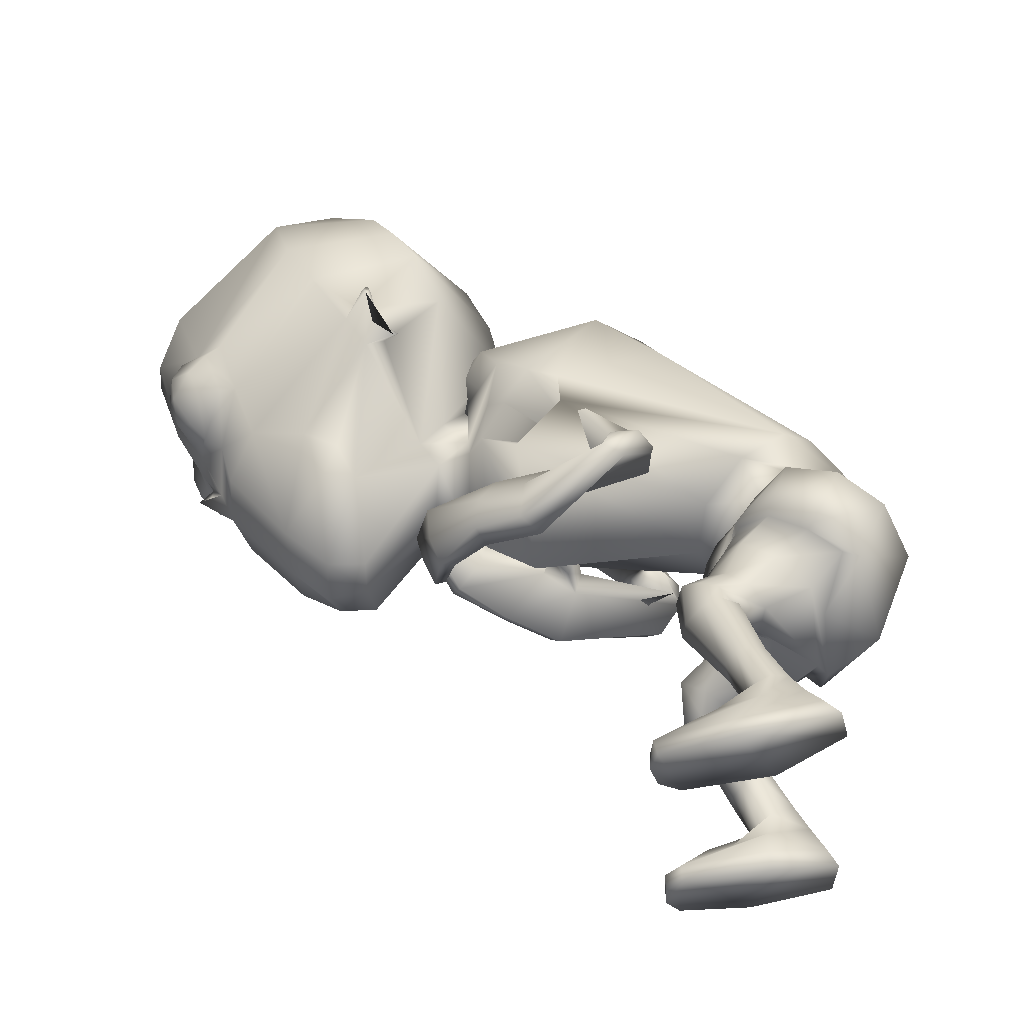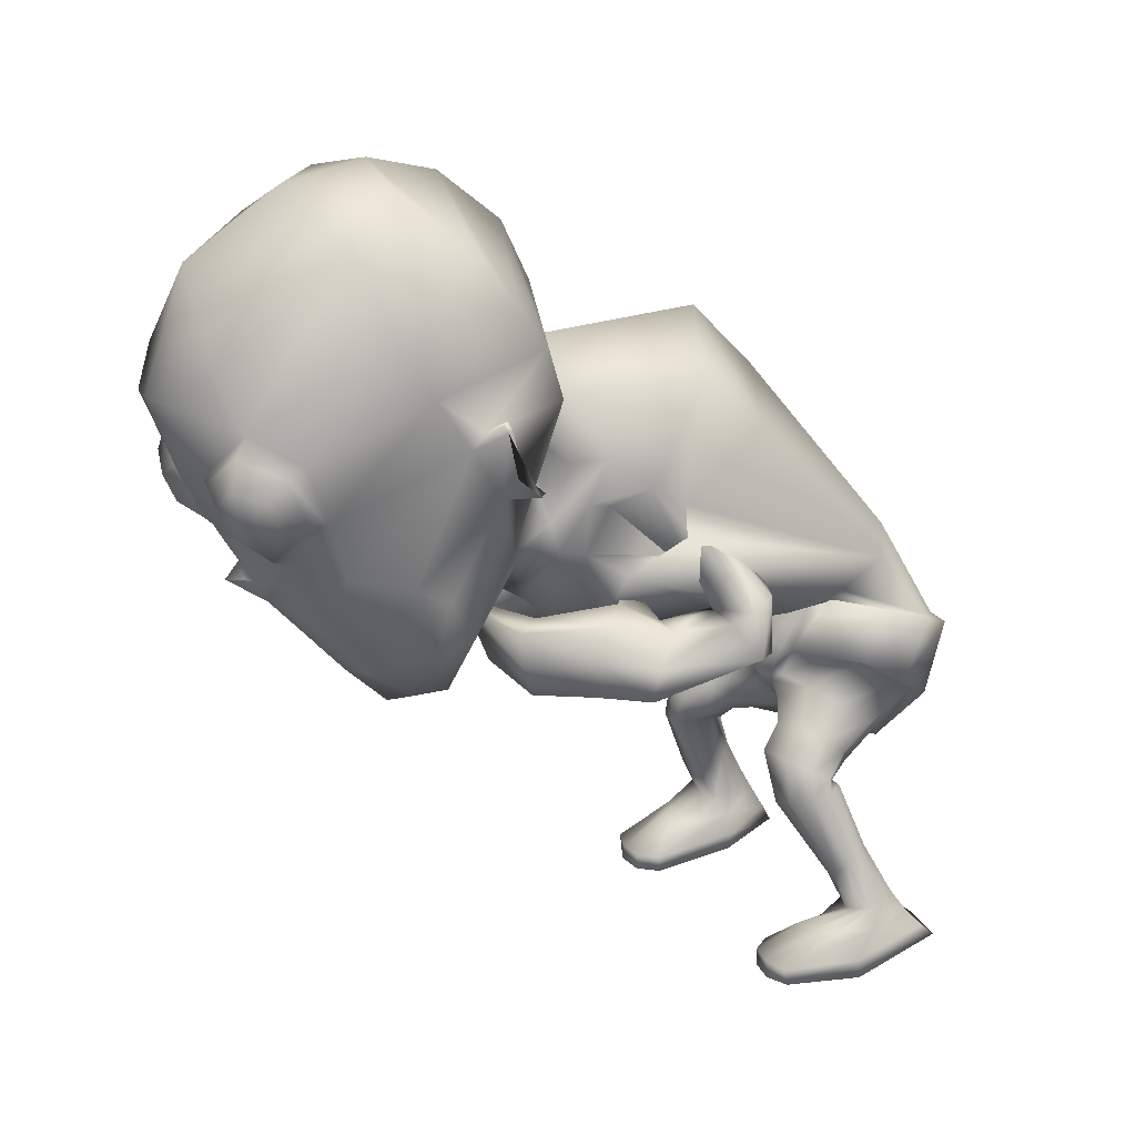
<metadata>
{"format":"obj","ext":"obj","renderer":"f3d","projection":"perspective","resolution":1024,"background":"white","views":[{"elev":-36.3,"azim":100.9,"up":"+Y"},{"elev":19.8,"azim":65.6,"up":"+Y"}]}
</metadata>
<code>
o untitled2:Mesh1.001
v 1.778 6.425 6.159
v 1.723 6.171 5.656
v 2.223 7.617 5.152
v 2.132 8.258 5.519
v 1.111 5.132 6.548
v 0.9027 4.643 5.932
v 1.771 5.515 5.866
v -0.01728 2.649 -0.9559
v 1.205 3.134 -0.9975
v 1.39 2.762 -0.3687
v 1.003 2.647 -0.2392
v 0.4444 5.232 2.778
v 0.5178 5.097 2.838
v 0.4988 5.237 2.999
v 0.4511 5.331 2.959
v 2.369 8.605 5.206
v 2.41 8.509 5.155
v 2.386 8.54 5.087
v 2.361 8.653 5.151
v 2.046 9.991 4.87
v -0.1452 10.56 4.163
v -0.0905 11.28 5.054
v 1.85 10.53 5.245
v -0.01092 11.52 6.016
v 1.202 11.35 6.123
v 2.36 7.621 4.704
v 2.316 7.661 4.637
v 2.361 7.945 4.956
v 2.385 7.912 5.026
v 2.115 8.474 5.341
v 2.098 7.756 4.91
v 1.348 8.55 8.121
v 0.7585 7.917 8.503
v 0.9192 7.886 8.518
v 1.489 8.324 8.303
v 0.6933 7.094 8.117
v 0.8813 7.162 8.206
v 1.211 6.797 7.621
v 1.349 6.912 7.853
v 1.804 7.452 7.286
v 1.795 7.431 7.526
v 1.917 8.226 7.554
v 1.882 8.111 7.78
v 1.295 7.692 8.512
v 1.615 7.946 8.393
v 1.271 7.315 8.355
v 1.475 7.125 8.057
v 1.829 7.433 7.873
v 1.854 7.838 8.04
v 1.656 7.512 8.311
v 1.639 3.905 -1.12
v 1.264 3.519 -1.713
v 1.089 4.471 -2.111
v 1.561 4.769 -1.521
v 0.2772 4.003 0.5765
v 0.3954 3.963 0.4702
v 0.5581 4.278 0.2456
v 0.291 4.362 0.4733
v 0.8491 5.009 -0.3143
v 0.6599 4.626 -0.04104
v 0.6689 4.218 0.1347
v 1.242 4.319 -0.03601
v 1.266 3.627 -1.471
v 0.949 2.848 -1.137
v -0.03968 2.485 -1.082
v 1.184 4.286 -0.09396
v 1.449 4.236 -0.5141
v 1.578 4.273 -0.523
v 1.41 4.974 -0.8623
v 0.8343 4.975 -0.4255
v 1.502 5.002 -0.8165
v 1.459 4.795 -1.544
v 1.508 3.888 -1.041
v 0.9552 4.557 -1.973
v -0.0103 4.449 -2.203
v -0.009518 4.311 -2.377
v 0.6136 4.167 -0.00234
v 0.6575 4.859 -0.1015
v 0.6216 4.6 0.1037
v -0.106 6.01 -1.175
v 0.748 5.977 -1.192
v 0.2155 4.834 -0.106
v 0.9227 4.931 0.3815
v 0.2021 4.625 0.6002
v 1.387 5.339 -0.2057
v 1.346 5.709 -0.8352
v -0.322 8.204 0.3808
v 1.076 7.741 0.9309
v 1.414 6.043 3.042
v 0.1758 4.678 2.978
v 1.679 6.553 2.334
v 1.682 7.015 2.369
v -0.2599 9.13 1.309
v 1.134 8.493 1.852
v 1.256 6.362 3.591
v 0.1578 5.159 3.697
v 0.1219 4.632 4.508
v 0.1606 5.036 4.682
v 0.1221 5.114 4.462
v 0.09038 4.674 4.357
v 1.624 7.268 2.83
v -0.1634 8.963 4.042
v 0.7828 8.451 3.71
v 0.9624 6.344 3.829
v 0.142 5.435 4
v 1.259 6.98 3.253
v 1.198 7.018 3.515
v 1.38 7.66 3.34
v -0.001233 2.967 -1.831
v 1.647 3.395 -0.598
v 1.174 3.878 0.1594
v 1.582 3.731 -0.1222
v 0.5035 3.829 0.1777
v 0.8075 3.607 0.4103
v 1.079 3.378 0.5606
v 1.427 3.358 0.3383
v 1.598 3.251 0.1144
v 1.625 3.013 -0.2052
v 0.06516 3.082 -0.3724
v 0.862 2.868 0.1399
v 0.5559 3.36 0.1343
v 0.8548 3.187 0.4383
v 1.497 0.04695 0.8809
v 2.441 0.0527 1.057
v 2.121 0.04548 1.203
v 1.728 0.0426 1.149
v 1.628 2.626 -0.02487
v 1.218 2.543 0.001838
v 1.948 2.809 0.1964
v 1.663 3.072 0.713
v 1.884 2.946 0.4571
v 1.232 3.078 0.8517
v 0.9132 2.867 0.5738
v 0.9165 2.643 0.2528
v 1.787 2.615 -0.04478
v 1.506 2.51 -0.1189
v 1.973 2.614 0.1805
v 1.726 2.426 0.6854
v 1.927 2.521 0.4511
v 1.466 2.37 0.7681
v 1.239 2.392 0.5291
v 1.269 2.424 0.184
v 2.023 1.724 -0.352
v 1.735 1.647 -0.4
v 2.191 1.681 -0.1644
v 2.148 1.451 0.1695
v 2.234 1.572 0.02098
v 1.899 1.357 0.1524
v 1.681 1.407 0.03177
v 1.617 1.503 -0.201
v 2.298 1.091 -0.643
v 1.84 1.116 -0.6711
v 2.458 1.042 -0.42
v 2.264 0.8907 -0.1148
v 2.428 0.9581 -0.2149
v 2.041 0.817 -0.08601
v 1.834 0.826 -0.1483
v 1.714 0.9285 -0.3395
v 2.389 0.8144 -0.8298
v 1.902 0.8076 -0.8708
v 2.552 0.6902 -0.2661
v 2.137 0.6345 0.476
v 2.402 0.6573 0.2811
v 1.861 0.6457 0.5215
v 1.747 0.5828 0.163
v 1.643 0.628 -0.3212
v 1.721 0.2768 1.146
v 2.086 0.2764 1.198
v 2.423 0.2814 1.103
v 2.668 0.3188 0.06409
v 2.522 0.5544 -1.049
v 1.844 0.569 -1.082
v 1.556 0.3262 -0.3379
v 1.492 0.2766 0.8913
v 2.7 0.07018 0.05099
v 2.504 0.3652 -1.257
v 1.849 0.4017 -1.286
v 1.615 0.06878 -0.3433
v 1.235 5.997 1.31
v 0.9842 5.952 1.481
v 1.6 5.882 1.662
v 1.488 6.003 1.371
v 0.9925 5.855 1.871
v 1.303 5.802 1.972
v 0.9882 5.457 1.673
v 1.481 5.425 1.85
v 2.107 5.51 1.552
v 1.919 5.635 1.178
v 1.444 5.669 1.034
v 0.9449 5.61 1.24
v 1.715 5.247 1.663
v 1.252 5.279 1.52
v 1.716 5.267 2.527
v 1.957 4.889 2.829
v 2.237 4.974 1.345
v 2.499 5.018 1.622
v 1.872 4.395 2.895
v 1.577 4.268 2.658
v 1.222 5.392 1.149
v 1.669 5.402 1.039
v 1.328 4.97 2.556
v 1.345 5.315 2.55
v 0.1881 3.646 0.312
v 0.108 3.348 -0.03667
v 1.438 5.377 3.339
v 1.645 4.937 3.538
v 1.599 4.481 3.585
v 1.15 5.565 3.049
v 1.299 4.385 3.487
v 1.199 5.162 3.083
v 1.041 5.311 4.431
v 1.026 4.814 4.394
v 0.9594 4.386 4.237
v 0.8784 5.025 3.999
v 0.8986 5.445 4.155
v 0.8234 4.43 4.059
v 1.077 5.155 2.676
v 0.9304 5.429 2.575
v 0.9467 5.343 2.991
v 0.8539 5.536 2.929
v 0.1684 5.494 4.658
v 0.2124 5.44 4.787
v 0.8042 6.302 4.336
v 0.1406 5.763 4.52
v 0.7977 6.685 3.897
v -0.1003 8.533 4.457
v 0.615 8.089 3.992
v -0.06371 8.054 4.351
v 0.3606 7.779 4.007
v 0.9718 7.546 3.702
v 0.001713 6.774 3.713
v 0.8368 7.053 4.267
v -0.06433 8.018 4.019
v -0.1361 8.942 3.588
v 1.813 8.665 4.163
v 0.2955 4.545 5.497
v 0.8425 4.622 5.388
v 1.123 6.5 4.549
v -0.1496 9.737 3.774
v 2.07 9.433 4.481
v 0.3532 4.403 6.064
v 0.3876 7.818 8.67
v 0.3836 7.045 8.232
v 2.248 9.742 6.488
v 2.31 8.997 6.033
v 0.8481 8.914 8.93
v 0.3769 8.898 9.07
v 1.719 10.8 6.888
v 0.1036 11.3 7.163
v 1.387 9.379 8.476
v 1.691 5.558 5.375
v 0.2565 10.48 8.476
v 0.3689 4.943 6.637
v 1.685 6.641 6.997
v 1.206 6.149 7.435
v 0.5811 6.398 7.782
v 0.5049 6.421 7.973
v 0.4123 6.436 8.194
v 0.383 6.041 7.637
v 0.3815 6.659 7.994
v 0.2815 4.67 0.3207
v 0.2578 4.851 0.1538
v 0.417 3.738 0.3022
v 0.2393 4.95 0.06502
v 0.434 3.888 0.3195
v 0.5445 6.912 8.037
v 0.3827 6.87 8.127
v -1.299 6.298 6.438
v -1.954 8.095 5.884
v -2.053 7.438 5.529
v -1.3 6.035 5.926
v -0.3995 5.06 6.682
v -1.22 5.369 6.132
v -0.2397 4.583 6.033
v -1.081 2.712 -0.04531
v -1.455 2.941 -0.05221
v -1.301 3.283 -0.7282
v 0.06062 5.067 2.695
v 0.07505 5.209 2.842
v 0.01836 5.136 2.907
v -0.02599 4.964 2.791
v -2.275 8.416 5.619
v -2.283 8.465 5.564
v -2.31 8.348 5.503
v -2.318 8.316 5.575
v -2.12 9.83 5.255
v -1.901 10.39 5.591
v -1.167 11.25 6.342
v -2.272 7.421 5.111
v -2.264 7.716 5.435
v -2.258 7.75 5.362
v -2.246 7.464 5.037
v -1.989 8.309 5.708
v -1.99 7.583 5.267
v -0.72 8.466 8.309
v -0.8026 8.23 8.511
v -0.1671 7.841 8.616
v -0.01534 7.885 8.573
v -0.1208 7.123 8.298
v 0.05429 7.071 8.177
v -0.6208 6.838 8.034
v -0.5149 6.734 7.781
v -1.169 7.315 7.796
v -1.225 7.334 7.562
v -1.267 7.982 8.066
v -1.354 8.092 7.852
v -0.8767 7.842 8.619
v -0.5188 7.617 8.676
v -0.4905 7.244 8.515
v -0.7281 7.039 8.258
v -1.138 7.314 8.143
v -1.168 7.715 8.315
v -0.894 7.409 8.542
v -1.478 4.09 -0.7653
v -1.335 4.862 -1.211
v -1.18 4.53 -1.893
v -1.423 3.687 -1.42
v 0.02008 4.283 0.2937
v 0.1381 3.978 0.4979
v -0.1894 4.863 -0.2693
v -0.6313 4.329 0.1482
v -0.1165 4.183 0.1898
v -0.05405 4.541 -0.01093
v -1.337 3.776 -1.187
v -1.119 2.96 -0.9323
v -0.6164 4.289 0.08059
v -1.111 4.379 -0.2262
v -1.013 4.316 -0.2496
v -0.8967 4.956 -0.6423
v -0.9379 5.016 -0.5687
v -0.2293 4.822 -0.3812
v -1.264 4.845 -1.272
v -1.347 4.041 -0.7233
v -1.013 4.564 -1.802
v -0.1248 4.109 0.0402
v -0.005788 4.57 0.145
v -0.03205 4.743 -0.08677
v -0.9244 5.794 -1.106
v -0.5578 4.733 0.4196
v -1.156 5.037 -0.05381
v -1.341 5.437 -0.6782
v -1.564 7.438 1.109
v -1.304 5.826 3.361
v -1.742 6.206 2.659
v -1.84 6.671 2.662
v -1.638 8.196 1.955
v -1.167 6.218 3.856
v 0.1561 5.358 4.681
v 0.2357 5.31 4.544
v 0.1923 5.753 4.39
v 0.08988 5.797 4.599
v -1.802 6.969 3.082
v -1.05 8.302 3.814
v -0.8487 6.248 4.028
v -1.261 6.844 3.716
v -1.362 6.739 3.457
v -1.574 7.454 3.517
v -1.519 3.636 -0.2126
v -1.187 3.891 0.2055
v -0.6893 3.859 0.324
v -0.08452 3.803 0.2183
v -1.04 3.448 0.6025
v -0.6636 3.323 0.6958
v -0.375 3.513 0.4756
v -1.302 3.432 0.4546
v -1.519 3.248 0.1734
v -0.7715 2.832 0.2569
v -0.5711 3.089 0.5195
v -0.307 3.267 0.163
v -1.227 0.1476 1.206
v -1.461 0.1363 1.471
v -1.853 0.1456 1.522
v -2.171 0.1667 1.373
v -1.287 2.686 0.2683
v -1.64 2.883 0.368
v -1.78 3.121 0.6619
v -1.575 3.211 0.8777
v -1.245 3.238 1.045
v -0.8171 3.1 1.045
v -0.7068 2.835 0.6957
v -0.8963 2.667 0.4059
v -1.414 2.766 0.2187
v -1.691 2.849 0.3465
v -1.818 2.82 0.5944
v -1.705 2.706 0.837
v -1.457 2.623 1.033
v -1.18 2.59 1.068
v -1.016 2.638 0.7994
v -1.122 2.683 0.471
v -1.551 1.89 -0.08028
v -1.834 1.929 0.01628
v -1.962 1.858 0.2249
v -1.962 1.738 0.4082
v -1.84 1.623 0.5345
v -1.587 1.562 0.4734
v -1.4 1.643 0.3235
v -1.385 1.755 0.08934
v -1.63 1.349 -0.3781
v -2.074 1.276 -0.2695
v -2.185 1.202 -0.02222
v -2.115 1.112 0.1721
v -1.932 1.061 0.2425
v -1.699 1.014 0.2327
v -1.504 1.047 0.1427
v -1.425 1.168 -0.06277
v -1.682 1.008 -0.5826
v -2.155 0.9847 -0.4646
v -2.244 0.8671 0.09002
v -2.096 0.8107 0.6311
v -1.843 0.7719 0.8235
v -1.57 0.7684 0.8698
v -1.428 0.7319 0.4967
v -1.331 0.8166 -0.001175
v -1.813 0.3756 1.528
v -1.448 0.3702 1.48
v -2.15 0.3926 1.43
v -2.307 0.6256 -0.6346
v -2.377 0.4946 0.407
v -1.644 0.6523 -0.7838
v -1.255 0.5027 -0.01717
v -1.217 0.3763 1.227
v -2.322 0.3738 -0.7818
v -2.416 0.2453 0.3875
v -1.683 0.3972 -0.9298
v -1.323 0.2396 -0.01981
v -1.355 5.716 1.53
v -1.62 5.776 1.371
v -1.897 5.798 1.471
v -1.985 5.655 1.759
v -1.627 5.514 2.01
v -1.331 5.587 1.906
v -1.855 5.183 1.899
v -1.379 5.228 1.683
v -2.208 5.413 1.288
v -2.366 5.277 1.651
v -1.371 5.416 1.261
v -1.83 5.48 1.1
v -2.037 5.023 1.704
v -1.484 4.947 2.862
v -1.211 5.226 2.489
v -1.626 5.055 1.538
v -2.053 4.771 1.435
v -1.186 4.261 2.856
v -1.452 4.481 3.056
v -2.232 4.864 1.682
v -1.602 5.195 1.166
v -0.8421 5.207 2.469
v -0.8642 4.876 2.567
v -1.97 5.204 1.1
v -1.13 5.133 3.52
v -0.8797 5.476 3.187
v -1.122 4.7 3.693
v -0.5791 5.538 2.858
v -0.679 5.174 3.013
v -0.8327 4.549 3.621
v -0.6557 5.365 4.277
v -0.6521 5.808 4.058
v -0.5726 4.917 4.387
v -0.4342 5.791 3.804
v -0.3814 5.324 3.901
v -0.3909 4.859 4.246
v -0.4161 5.272 2.456
v -0.5877 5.054 2.628
v -0.4125 5.291 2.874
v -0.2992 5.446 2.759
v 0.0347 6.19 4.461
v 0.1158 6.174 4.34
v -0.623 6.236 4.478
v -0.7436 6.602 4.03
v -0.7857 7.978 4.074
v -0.4808 7.716 4.056
v -1.099 7.439 3.831
v -0.784 6.979 4.4
v -1.927 8.513 4.498
v -0.2693 4.563 5.489
v -0.9359 6.4 4.731
v -2.174 9.268 4.871
v -2.002 9.579 6.881
v -2.088 8.822 6.436
v -0.1121 8.875 9.018
v -1.492 10.67 7.185
v -0.7635 9.295 8.673
v -1.228 5.411 5.634
v -1.079 6.536 7.251
v -0.4717 6.083 7.59
v 0.1747 6.383 7.819
v 0.2822 6.413 7.994
v -0.002836 3.687 0.3158
v 0.04059 3.889 0.3534
v 0.2034 6.9 8.069
f 1 2 3 4
f 5 6 7 1
f 8 9 10 11
f 12 13 14 15
f 16 17 18 19
f 20 21 22 23
f 23 22 24 25
f 26 27 28 29
f 30 4 16 19
f 3 31 27 26
f 18 17 29 28
f 32 33 34 35
f 33 36 37 34
f 36 38 39 37
f 38 40 41 39
f 40 42 43 41
f 42 32 35 43
f 35 34 44 45
f 34 37 46 44
f 37 39 47 46
f 39 41 48 47
f 41 43 49 48
f 43 35 45 49
f 50 45 44 46
f 50 46 47 48
f 50 48 49 45
f 51 52 53 54
f 55 56 57 58
f 59 60 61 62
f 63 9 64 52
f 9 8 65 64
f 66 67 68 62
f 69 70 59 71
f 72 69 71 54
f 67 73 51 68
f 73 63 52 51
f 74 72 54 53
f 75 74 53 76
f 77 66 62 61
f 60 59 78 79
f 61 60 79 57
f 74 75 80 81
f 82 70 83 84
f 70 69 85 83
f 72 74 81 86
f 81 80 87 88
f 84 83 89 90
f 83 85 91 89
f 86 81 88 92
f 88 87 93 94
f 90 89 95 96
f 97 98 99 100
f 92 88 94 101
f 94 93 102 103
f 96 95 104 105
f 95 106 107 104
f 101 94 103 108
f 109 52 64 65
f 63 73 110 9
f 67 66 111 112
f 66 77 113 111
f 111 114 115 116
f 112 111 116 117
f 9 110 118 10
f 119 8 11 120
f 114 121 122 115
f 123 124 125 126
f 11 10 127 128
f 10 118 129 127
f 117 116 130 131
f 116 115 132 130
f 115 122 133 132
f 120 11 128 134
f 128 127 135 136
f 127 129 137 135
f 131 130 138 139
f 130 132 140 138
f 132 133 141 140
f 134 128 136 142
f 136 135 143 144
f 135 137 145 143
f 139 138 146 147
f 138 140 148 146
f 140 141 149 148
f 142 136 144 150
f 144 143 151 152
f 143 145 153 151
f 147 146 154 155
f 146 148 156 154
f 148 149 157 156
f 150 144 152 158
f 152 151 159 160
f 151 153 161 159
f 155 154 162 163
f 154 156 164 162
f 156 157 165 164
f 158 152 160 166
f 162 164 167 168
f 163 162 168 169
f 159 161 170 171
f 160 159 171 172
f 166 160 172 173
f 164 165 174 167
f 171 170 175 176
f 172 171 176 177
f 173 172 177 178
f 167 174 123 126
f 168 167 126 125
f 169 168 125 124
f 177 176 175 178
f 89 91 179 180
f 92 101 181 182
f 106 95 183 184
f 95 89 180 183
f 184 183 185 186
f 182 181 187 188
f 180 179 189 190
f 183 180 190 185
f 191 192 193 194
f 195 196 197 198
f 199 200 201 202
f 192 199 202 193
f 203 204 119 121
f 122 121 119 120
f 133 122 120 134
f 141 133 134 142
f 149 141 142 150
f 157 149 150 158
f 165 157 158 166
f 174 165 166 173
f 123 174 173 178
f 178 175 124 123
f 170 169 124 175
f 161 163 169 170
f 153 155 163 161
f 145 147 155 153
f 137 139 147 145
f 129 131 139 137
f 118 117 131 129
f 110 112 117 118
f 73 67 112 110
f 85 69 72 86
f 91 85 86 92
f 179 91 92 182
f 189 179 182 188
f 201 200 195 198
f 196 191 194 197
f 181 184 186 187
f 101 106 184 181
f 107 106 101 108
f 186 185 192 191
f 187 186 191 196
f 188 187 196 195
f 200 189 188 195
f 190 189 200 199
f 185 190 199 192
f 194 193 205 206
f 197 194 206 207
f 193 202 208 205
f 201 198 209 210
f 198 197 207 209
f 206 205 211 212
f 207 206 212 213
f 208 210 214 215
f 205 208 215 211
f 210 209 216 214
f 209 207 213 216
f 202 201 217 218
f 201 210 219 217
f 210 208 220 219
f 208 202 218 220
f 218 217 13 12
f 217 219 14 13
f 219 220 15 14
f 220 218 12 15
f 211 215 221 222
f 212 211 222 98
f 213 212 98 97
f 216 213 97 100
f 214 216 100 99
f 215 214 99 221
f 99 98 222 221
f 105 104 223 224
f 225 223 104 107
f 103 102 226 227
f 227 226 228 229
f 229 225 230 227
f 225 107 108 230
f 230 108 103 227
f 229 228 231 225
f 232 233 234 235
f 236 224 223 237
f 238 232 235 31 3
f 235 234 239 240
f 236 237 6 241
f 242 243 36 33
f 244 245 20 23
f 242 33 246 247
f 248 244 23 25
f 249 248 25 24
f 240 239 21 20
f 245 4 30 240 20
f 32 244 248 250
f 42 245 244 32
f 40 4 245 42
f 251 238 3 2
f 246 33 32 250
f 246 250 252 247
f 252 250 248 249
f 6 5 253 241
f 6 237 251 7
f 223 238 251 237
f 225 232 238 223
f 225 231 233 232
f 30 31 235 240
f 4 3 17 16
f 31 30 19 18
f 31 18 28 27
f 17 3 26 29
f 254 40 38 255
f 4 40 254 1
f 256 257 258 259
f 260 258 257 256
f 255 259 253 5
f 254 255 5 1
f 7 251 2 1
f 38 256 259 255
f 261 79 78 262
f 62 68 71 59
f 54 71 68 51
f 52 109 76 53
f 58 57 79 261
f 111 113 263 114
f 70 82 264 59
f 263 113 265 203
f 113 77 61 265
f 59 264 262 78
f 203 265 56 55
f 265 61 57 56
f 263 203 121 114
f 36 266 256 38
f 243 267 266 36
f 256 266 267 260
f 268 269 270 271
f 272 268 273 274
f 8 275 276 277
f 278 279 280 281
f 282 283 284 285
f 286 287 22 21
f 287 288 24 22
f 289 290 291 292
f 293 283 282 269
f 270 289 292 294
f 284 291 290 285
f 295 296 297 298
f 298 297 299 300
f 300 299 301 302
f 302 301 303 304
f 304 303 305 306
f 306 305 296 295
f 296 307 308 297
f 297 308 309 299
f 299 309 310 301
f 301 310 311 303
f 303 311 312 305
f 305 312 307 296
f 313 309 308 307
f 313 311 310 309
f 313 307 312 311
f 314 315 316 317
f 55 58 318 319
f 320 321 322 323
f 324 317 325 277
f 277 325 65 8
f 326 321 327 328
f 329 330 320 331
f 332 315 330 329
f 328 327 314 333
f 333 314 317 324
f 334 316 315 332
f 75 76 316 334
f 335 322 321 326
f 323 336 337 320
f 322 318 336 323
f 334 338 80 75
f 82 84 339 331
f 331 339 340 329
f 332 341 338 334
f 338 342 87 80
f 84 90 343 339
f 339 343 344 340
f 341 345 342 338
f 342 346 93 87
f 90 96 347 343
f 348 349 350 351
f 345 352 346 342
f 346 353 102 93
f 96 105 354 347
f 347 354 355 356
f 352 357 353 346
f 109 65 325 317
f 324 277 358 333
f 328 359 360 326
f 326 360 361 335
f 360 362 363 364
f 359 365 362 360
f 277 276 366 358
f 119 367 275 8
f 364 363 368 369
f 370 371 372 373
f 275 374 375 276
f 276 375 376 366
f 365 377 378 362
f 362 378 379 363
f 363 379 380 368
f 367 381 374 275
f 374 382 383 375
f 375 383 384 376
f 377 385 386 378
f 378 386 387 379
f 379 387 388 380
f 381 389 382 374
f 382 390 391 383
f 383 391 392 384
f 385 393 394 386
f 386 394 395 387
f 387 395 396 388
f 389 397 390 382
f 390 398 399 391
f 391 399 400 392
f 393 401 402 394
f 394 402 403 395
f 395 403 404 396
f 397 405 398 390
f 398 406 407 399
f 399 407 408 400
f 401 409 410 402
f 402 410 411 403
f 403 411 412 404
f 405 413 406 398
f 410 414 415 411
f 409 416 414 410
f 407 417 418 408
f 406 419 417 407
f 413 420 419 406
f 411 415 421 412
f 417 422 423 418
f 419 424 422 417
f 420 425 424 419
f 415 371 370 421
f 414 372 371 415
f 416 373 372 414
f 424 425 423 422
f 343 426 427 344
f 345 428 429 352
f 356 430 431 347
f 347 431 426 343
f 430 432 433 431
f 428 434 435 429
f 426 436 437 427
f 431 433 436 426
f 438 439 440 441
f 442 443 444 445
f 446 447 448 449
f 441 440 447 446
f 203 369 119 204
f 368 367 119 369
f 380 381 367 368
f 388 389 381 380
f 396 397 389 388
f 404 405 397 396
f 412 413 405 404
f 421 420 413 412
f 370 425 420 421
f 425 370 373 423
f 418 423 373 416
f 408 418 416 409
f 400 408 409 401
f 392 400 401 393
f 384 392 393 385
f 376 384 385 377
f 366 376 377 365
f 358 366 365 359
f 333 358 359 328
f 340 341 332 329
f 344 345 341 340
f 427 428 345 344
f 437 434 428 427
f 448 443 442 449
f 445 444 439 438
f 429 435 432 430
f 352 429 430 356
f 355 357 352 356
f 432 438 441 433
f 435 445 438 432
f 434 442 445 435
f 449 442 434 437
f 436 446 449 437
f 433 441 446 436
f 439 450 451 440
f 444 452 450 439
f 440 451 453 447
f 448 454 455 443
f 443 455 452 444
f 450 456 457 451
f 452 458 456 450
f 453 459 460 454
f 451 457 459 453
f 454 460 461 455
f 455 461 458 452
f 447 462 463 448
f 448 463 464 454
f 454 464 465 453
f 453 465 462 447
f 462 278 281 463
f 463 281 280 464
f 464 280 279 465
f 465 279 278 462
f 457 466 467 459
f 456 351 466 457
f 458 348 351 456
f 461 349 348 458
f 460 350 349 461
f 459 467 350 460
f 350 467 466 351
f 105 224 468 354
f 469 355 354 468
f 353 470 226 102
f 470 471 228 226
f 471 470 472 469
f 469 472 357 355
f 472 470 353 357
f 471 469 231 228
f 473 474 234 233
f 236 475 468 224
f 476 270 294 474 473
f 474 477 239 234
f 236 241 274 475
f 242 298 300 243
f 478 287 286 479
f 242 247 480 298
f 481 288 287 478
f 249 24 288 481
f 477 286 21 239
f 479 286 477 293 269
f 295 482 481 478
f 306 295 478 479
f 304 306 479 269
f 483 271 270 476
f 480 482 295 298
f 480 247 252 482
f 252 249 481 482
f 274 241 253 272
f 274 273 483 475
f 468 475 483 476
f 469 468 476 473
f 469 473 233 231
f 293 477 474 294
f 269 282 285 270
f 294 284 283 293
f 294 292 291 284
f 285 290 289 270
f 484 485 302 304
f 269 268 484 304
f 486 259 258 487
f 260 486 487 258
f 485 272 253 259
f 484 268 272 485
f 273 268 271 483
f 302 485 259 486
f 261 262 337 336
f 321 320 330 327
f 315 314 327 330
f 317 316 76 109
f 58 261 336 318
f 360 364 488 361
f 331 320 264 82
f 488 203 489 361
f 361 489 322 335
f 320 337 262 264
f 203 55 319 489
f 489 319 318 322
f 488 364 369 203
f 300 302 486 490
f 243 300 490 267
f 486 260 267 490

</code>
